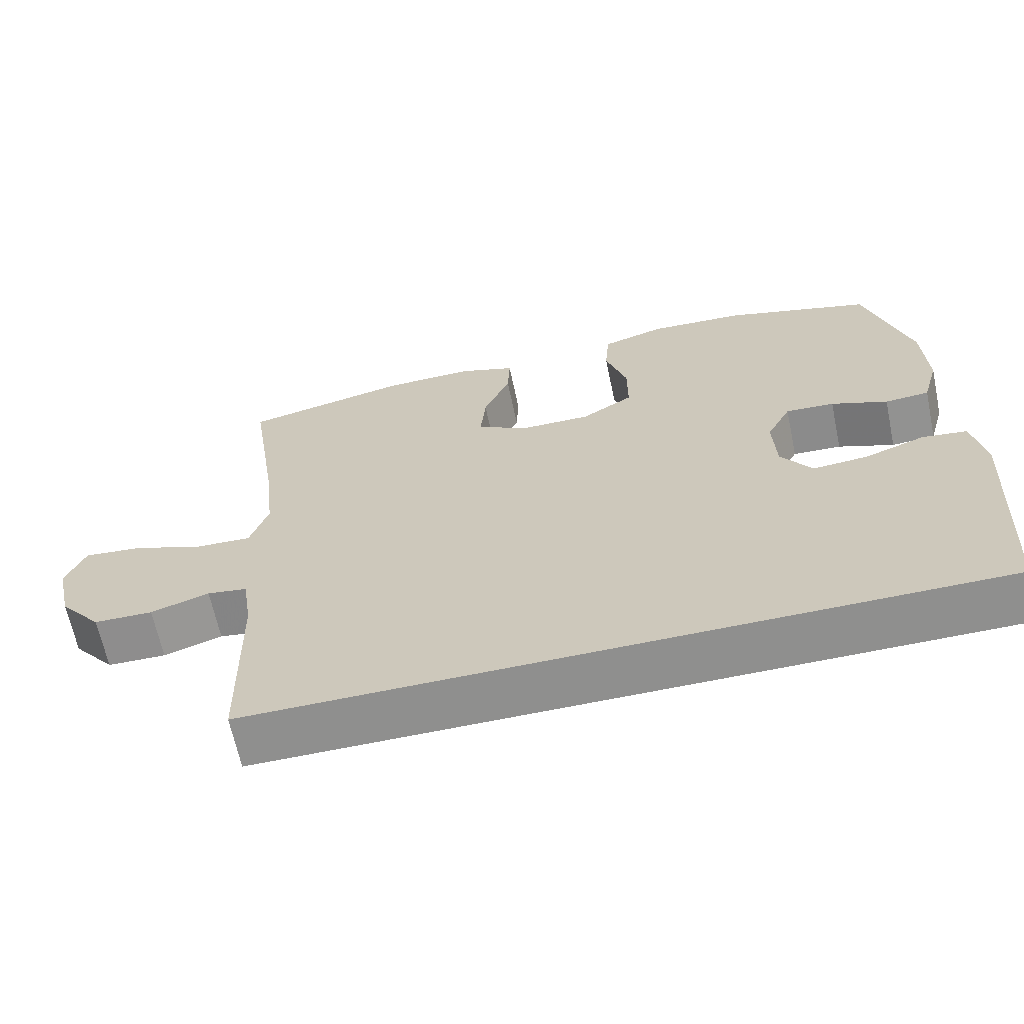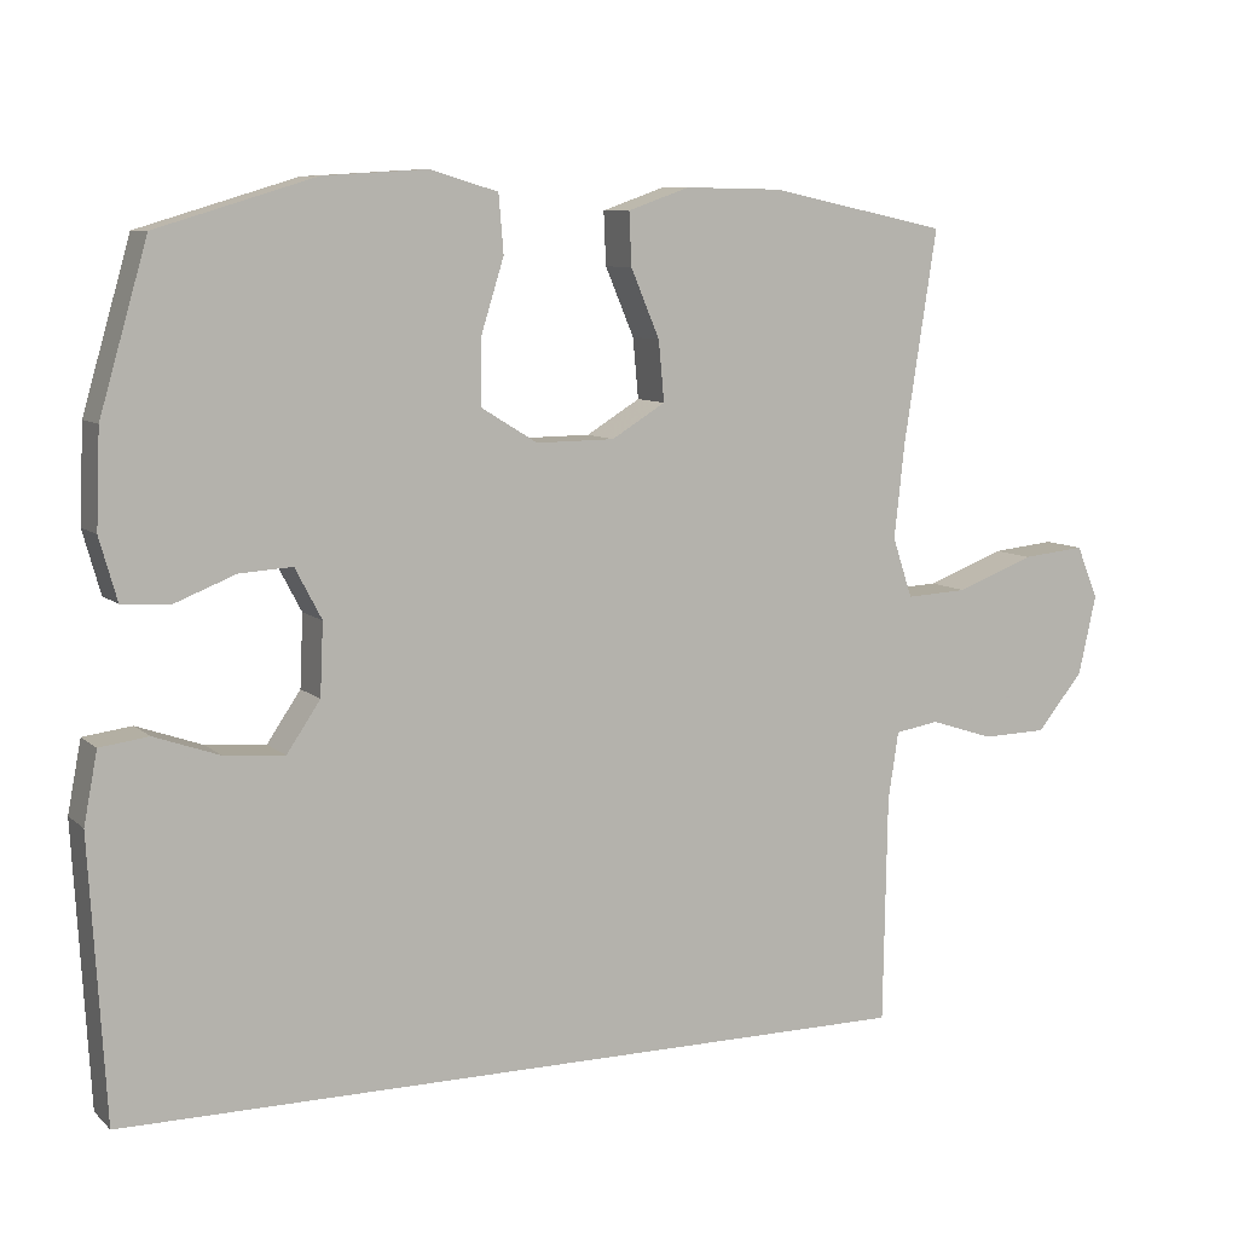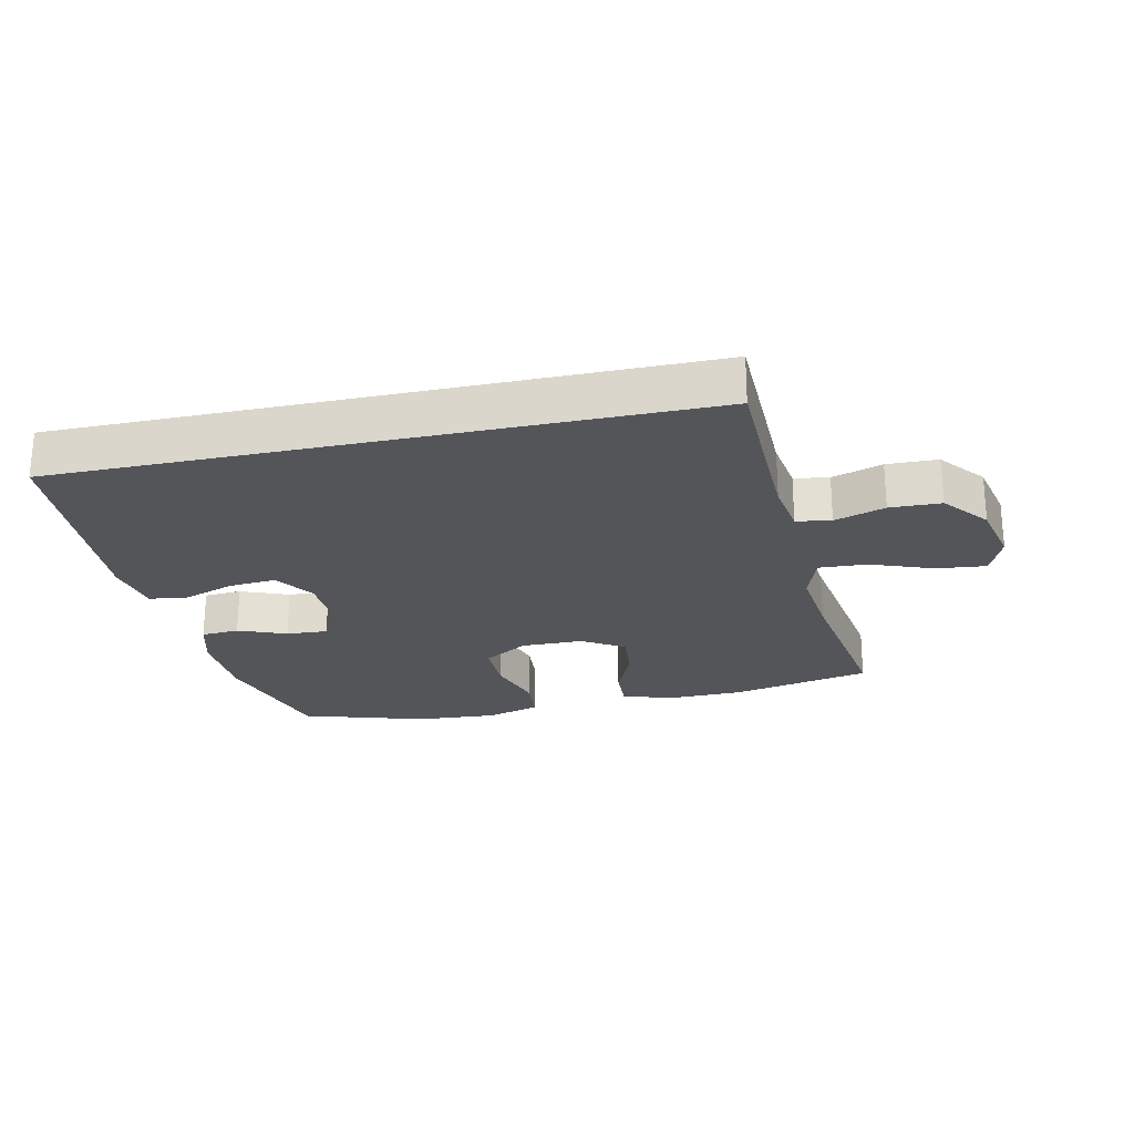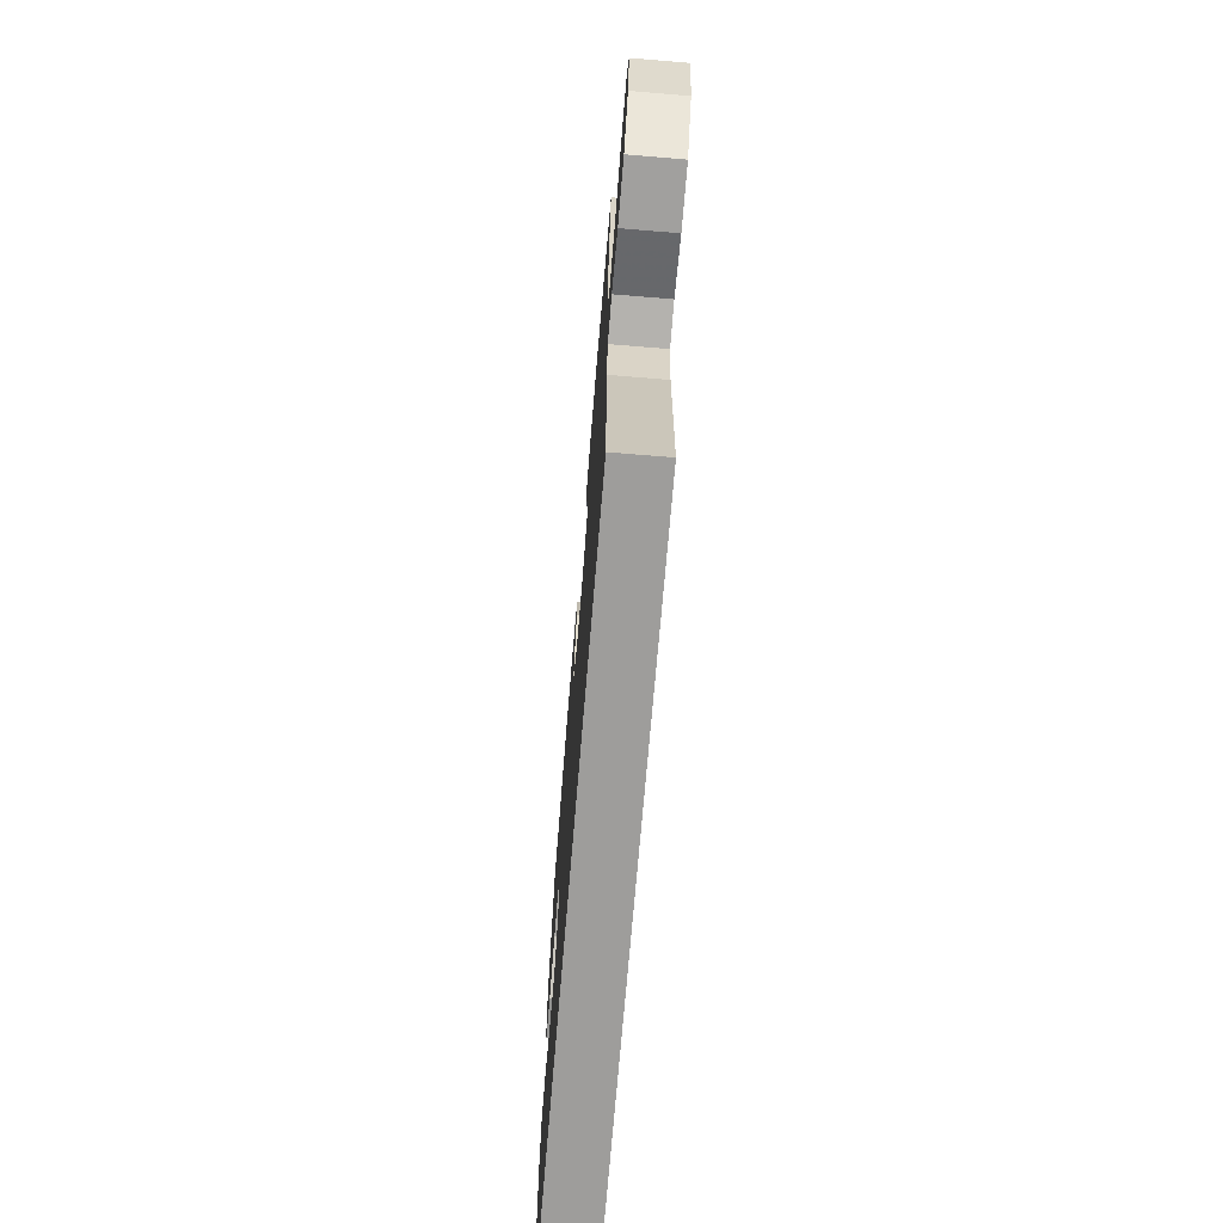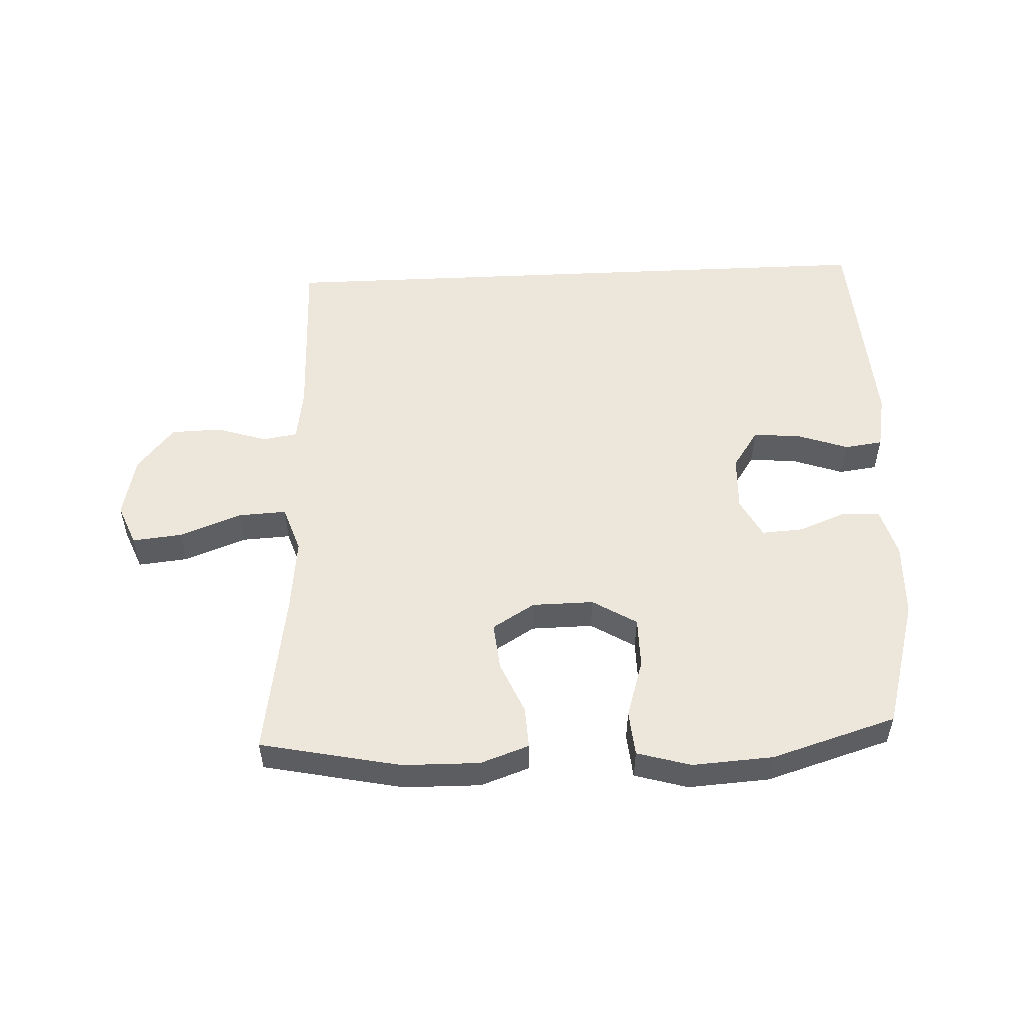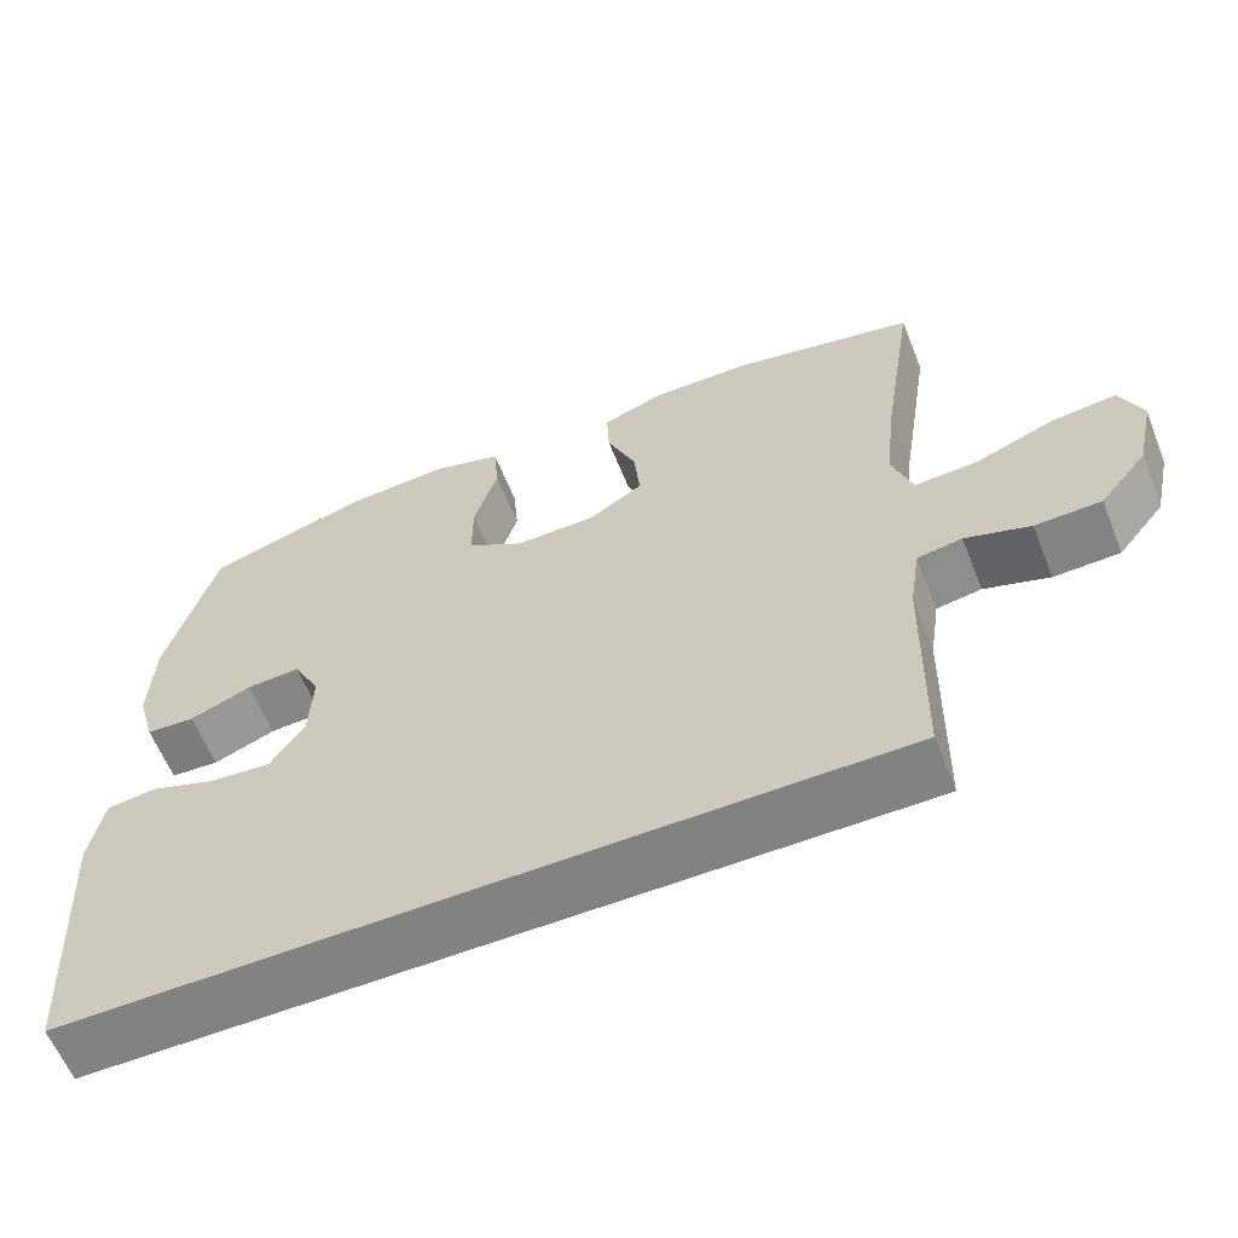
<metadata>
{"format":"obj","ext":"obj","renderer":"f3d","projection":"perspective","resolution":1024,"background":"white","views":[{"elev":-65.1,"azim":11.9,"up":"+Z"},{"elev":8.4,"azim":154.4,"up":"+Z"},{"elev":-24.2,"azim":-167.7,"up":"+Y"},{"elev":-70.4,"azim":-94.7,"up":"+Z"},{"elev":52.6,"azim":-2.7,"up":"+Y"},{"elev":-60.6,"azim":-158.3,"up":"+Z"}]}
</metadata>
<code>
v -0.5 0.07 0.5
v -0.277 0.07 0.547
v -0.155 0.07 0.549
v -0.078 0.07 0.522
v -0.081 0.07 0.456
v -0.117 0.07 0.371
v -0.124 0.07 0.296
v -0.057 0.07 0.255
v 0.041 0.07 0.254
v 0.111 0.07 0.297
v 0.111 0.07 0.378
v 0.082 0.07 0.471
v 0.088 0.07 0.543
v 0.173 0.07 0.568
v 0.302 0.07 0.56
v 0.5 0.07 0.5
v 0.56 0.07 0.293
v 0.565 0.07 0.173
v 0.543 0.07 0.095
v 0.483 0.07 0.091
v 0.407 0.07 0.121
v 0.341 0.07 0.125
v 0.308 0.07 0.062
v 0.312 0.07 -0.028
v 0.354 0.07 -0.09
v 0.429 0.07 -0.084
v 0.511 0.07 -0.055
v 0.572 0.07 -0.063
v 0.589 0.07 -0.152
v 0.569 0.07 -0.5
v -0.438 0.07 -0.5
v -0.443 0.07 -0.216
v -0.456 0.07 -0.13
v -0.511 0.07 -0.121
v -0.591 0.07 -0.147
v -0.672 0.07 -0.145
v -0.73 0.07 -0.074
v -0.752 0.07 0.025
v -0.725 0.07 0.091
v -0.646 0.07 0.083
v -0.548 0.07 0.046
v -0.471 0.07 0.042
v -0.446 0.07 0.117
v -0.459 0.07 0.236
v -0.5 0 0.5
v -0.277 0 0.547
v -0.155 0 0.549
v -0.078 0 0.522
v -0.081 0 0.456
v -0.117 0 0.371
v -0.124 0 0.296
v -0.057 0 0.255
v 0.041 0 0.254
v 0.111 0 0.297
v 0.111 0 0.378
v 0.082 0 0.471
v 0.088 0 0.543
v 0.173 0 0.568
v 0.302 0 0.56
v 0.5 0 0.5
v 0.56 0 0.293
v 0.565 0 0.173
v 0.543 0 0.095
v 0.483 0 0.091
v 0.407 0 0.121
v 0.341 0 0.125
v 0.308 0 0.062
v 0.312 0 -0.028
v 0.354 0 -0.09
v 0.429 0 -0.084
v 0.511 0 -0.055
v 0.572 0 -0.063
v 0.589 0 -0.152
v 0.569 0 -0.5
v -0.438 0 -0.5
v -0.443 0 -0.216
v -0.456 0 -0.13
v -0.511 0 -0.121
v -0.591 0 -0.147
v -0.672 0 -0.145
v -0.73 0 -0.074
v -0.752 0 0.025
v -0.725 0 0.091
v -0.646 0 0.083
v -0.548 0 0.046
v -0.471 0 0.042
v -0.446 0 0.117
v -0.459 0 0.236
f 38 39 40 41
f 38 41 42
f 37 38 42
f 34 35 36 37
f 33 34 37 42
f 32 33 42 43
f 30 31 32 43
f 26 27 28 29
f 25 26 29 30
f 24 25 30 43
f 18 19 20 21
f 18 21 22
f 17 18 22
f 16 17 22
f 15 16 22 23
f 11 12 13 14
f 10 11 14 15
f 3 4 5 6
f 3 6 7
f 44 1 2 3
f 44 3 7
f 23 24 43 44
f 10 15 23
f 9 10 23
f 8 9 23 44
f 7 8 44
f 85 84 83 82
f 86 85 82
f 86 82 81
f 81 80 79 78
f 86 81 78 77
f 87 86 77 76
f 87 76 75 74
f 73 72 71 70
f 74 73 70 69
f 87 74 69 68
f 65 64 63 62
f 66 65 62
f 66 62 61
f 66 61 60
f 67 66 60 59
f 58 57 56 55
f 59 58 55 54
f 50 49 48 47
f 51 50 47
f 47 46 45 88
f 51 47 88
f 88 87 68 67
f 67 59 54
f 67 54 53
f 88 67 53 52
f 88 52 51
f 1 45 46 2
f 2 46 47 3
f 3 47 48 4
f 4 48 49 5
f 5 49 50 6
f 6 50 51 7
f 7 51 52 8
f 8 52 53 9
f 9 53 54 10
f 10 54 55 11
f 11 55 56 12
f 12 56 57 13
f 13 57 58 14
f 14 58 59 15
f 15 59 60 16
f 16 60 61 17
f 17 61 62 18
f 18 62 63 19
f 19 63 64 20
f 20 64 65 21
f 21 65 66 22
f 22 66 67 23
f 23 67 68 24
f 24 68 69 25
f 25 69 70 26
f 26 70 71 27
f 27 71 72 28
f 28 72 73 29
f 29 73 74 30
f 30 74 75 31
f 31 75 76 32
f 32 76 77 33
f 33 77 78 34
f 34 78 79 35
f 35 79 80 36
f 36 80 81 37
f 37 81 82 38
f 38 82 83 39
f 39 83 84 40
f 40 84 85 41
f 41 85 86 42
f 42 86 87 43
f 43 87 88 44
f 44 88 45 1

</code>
